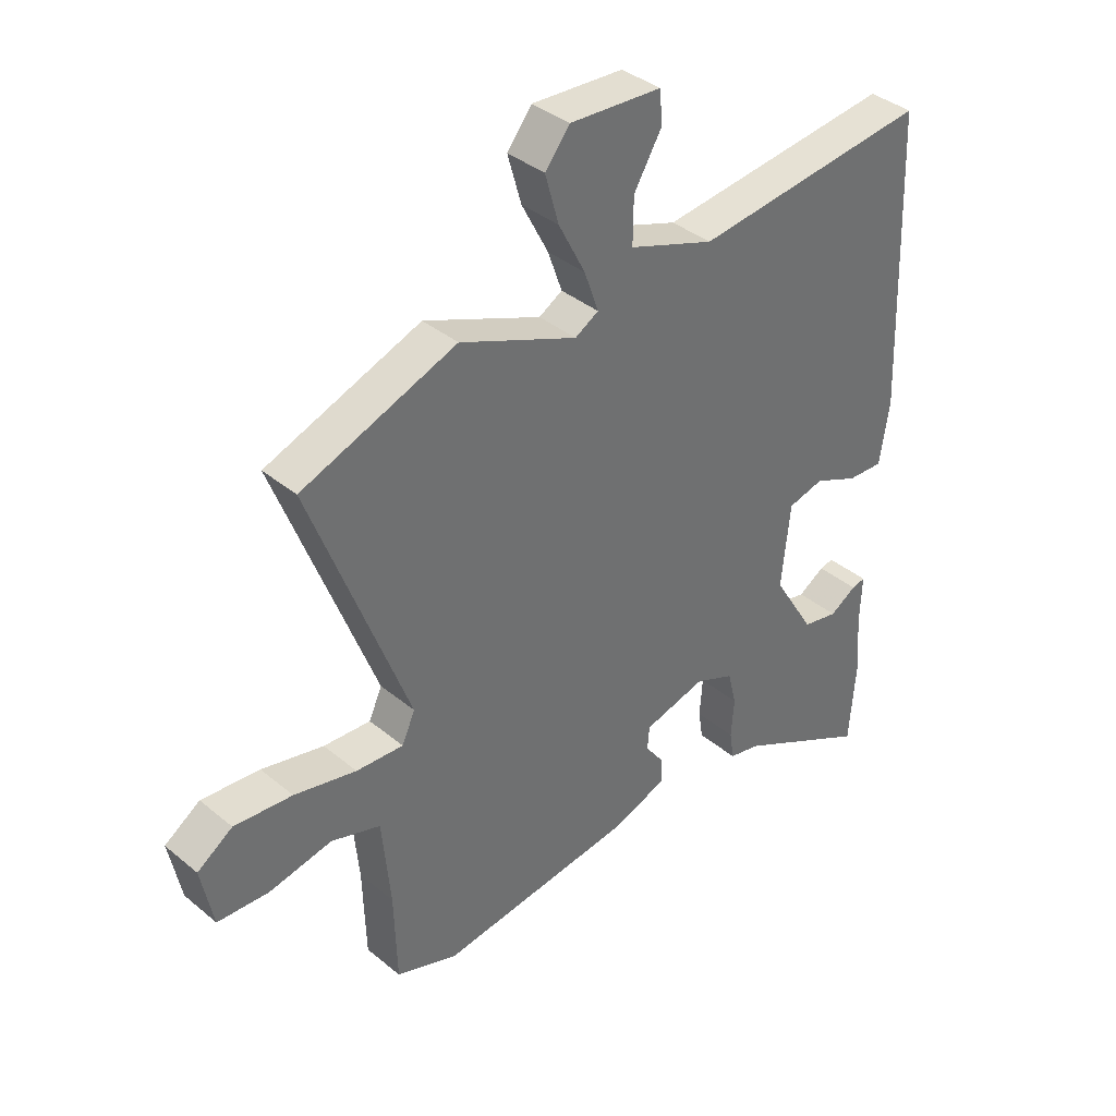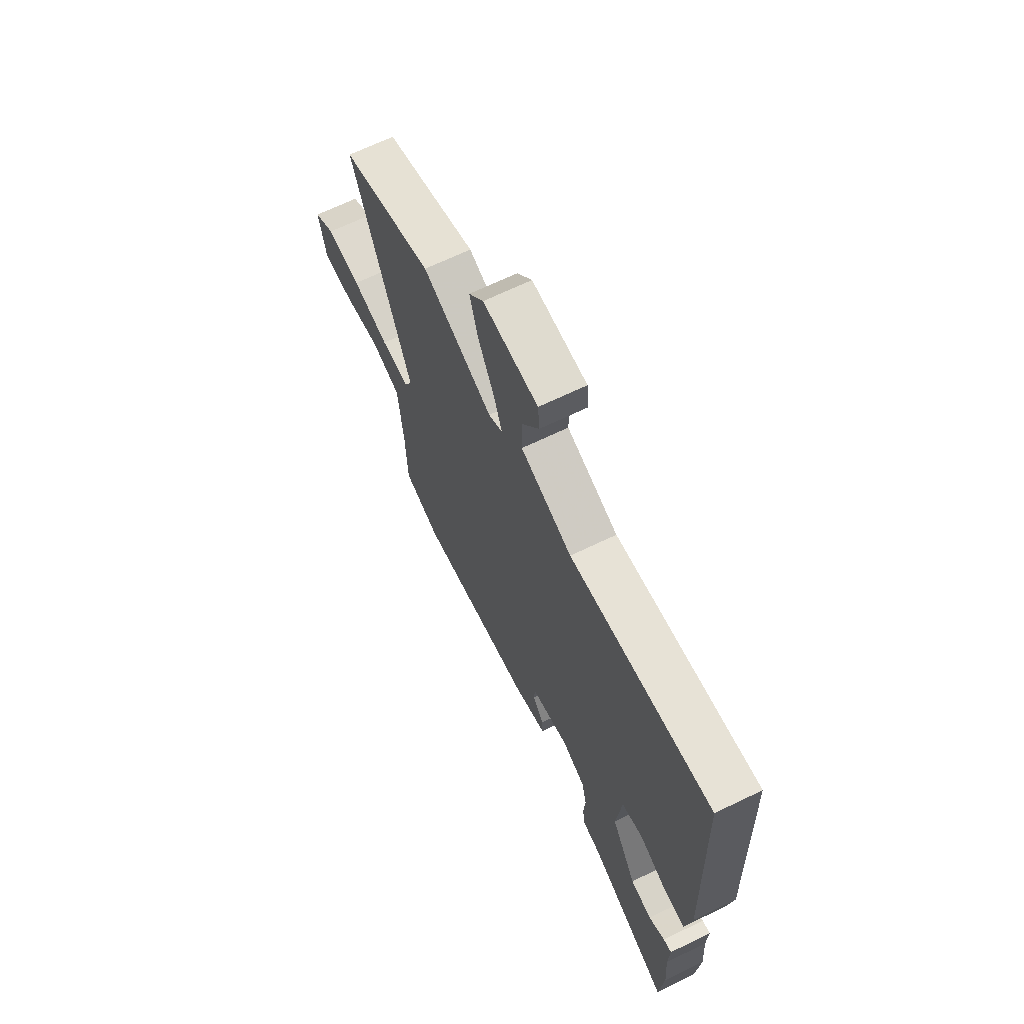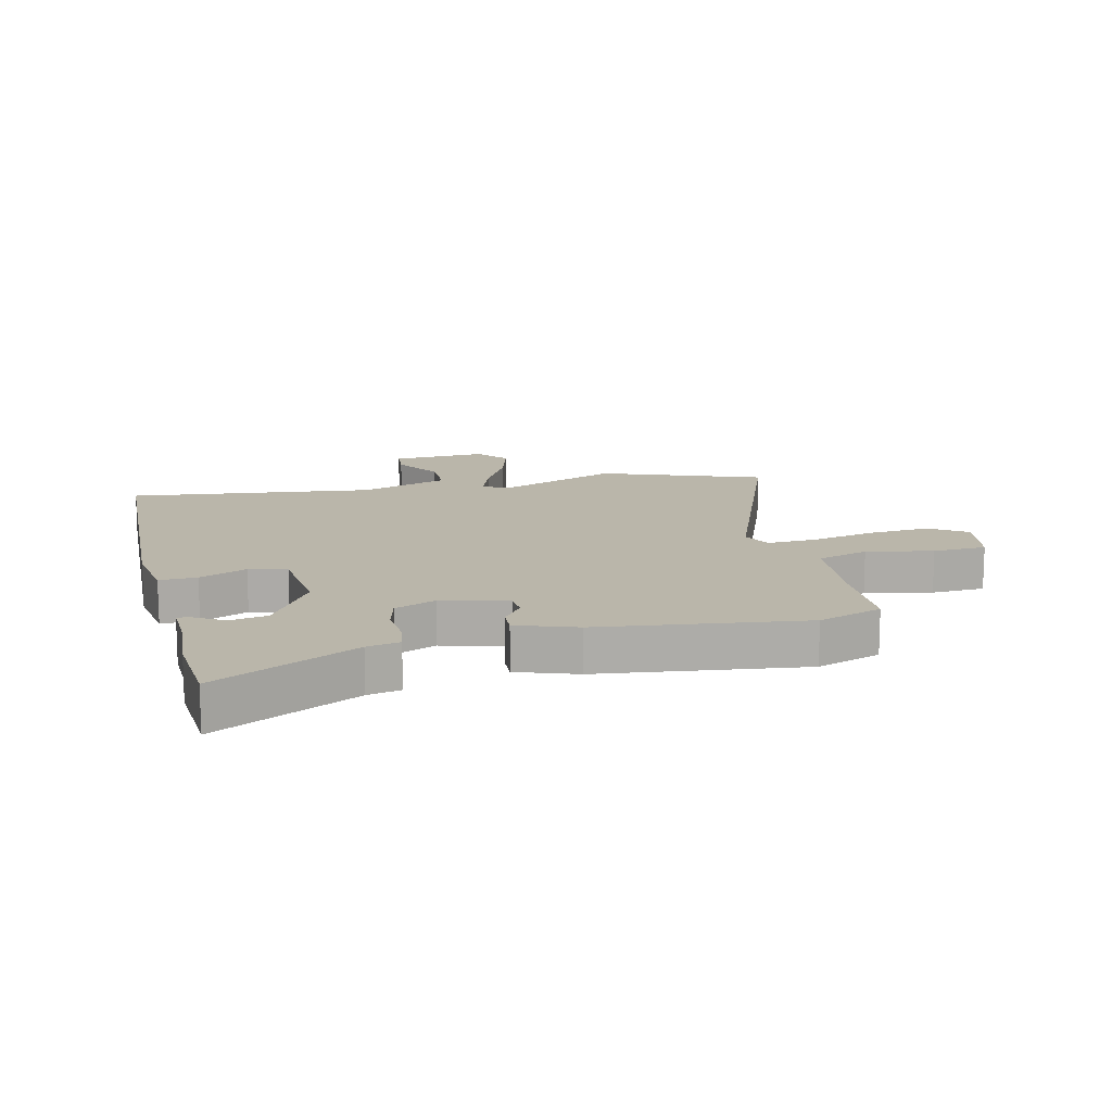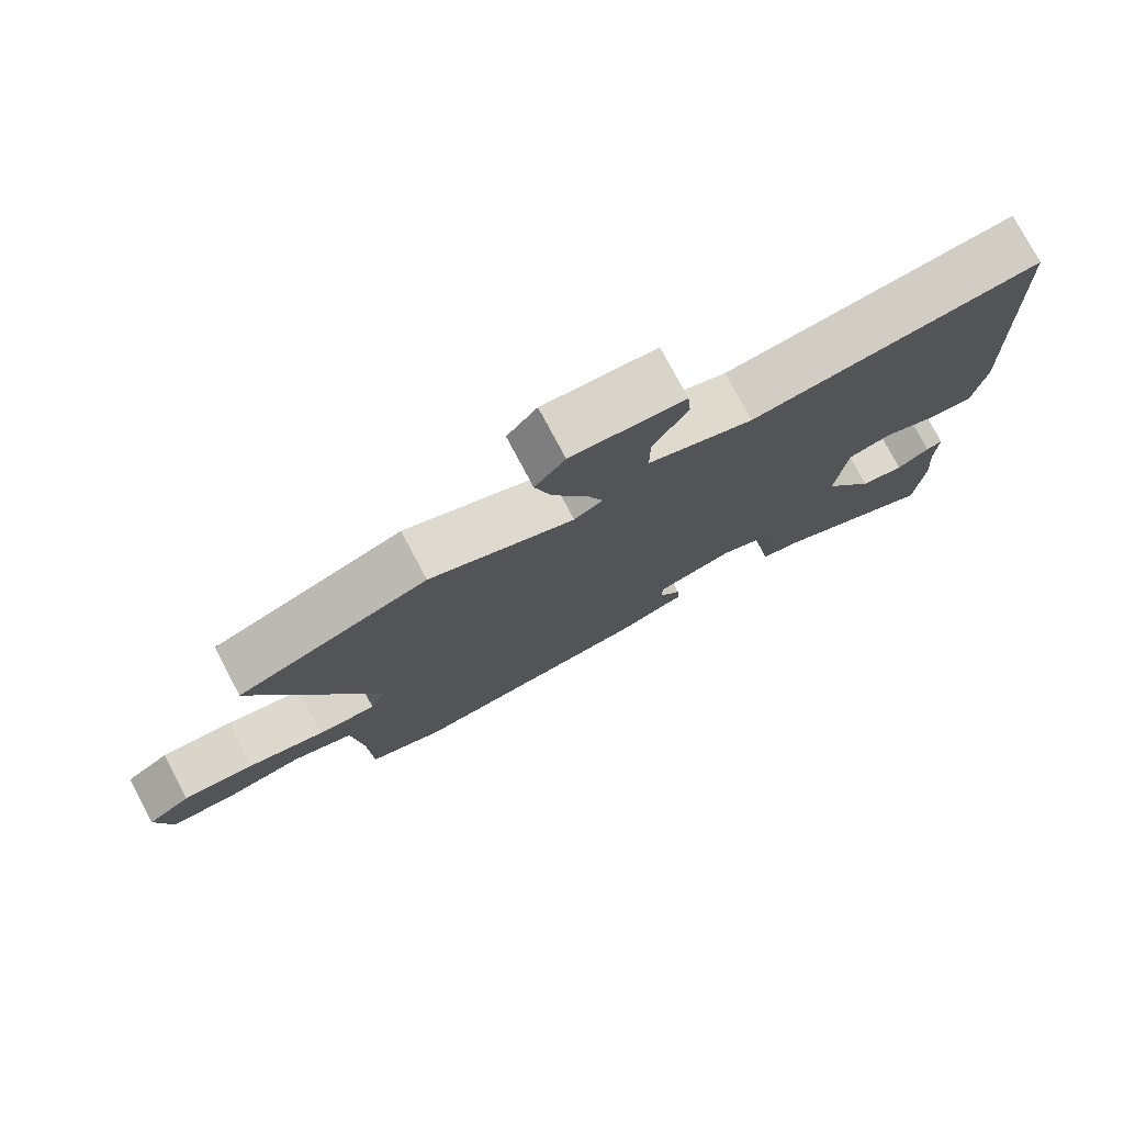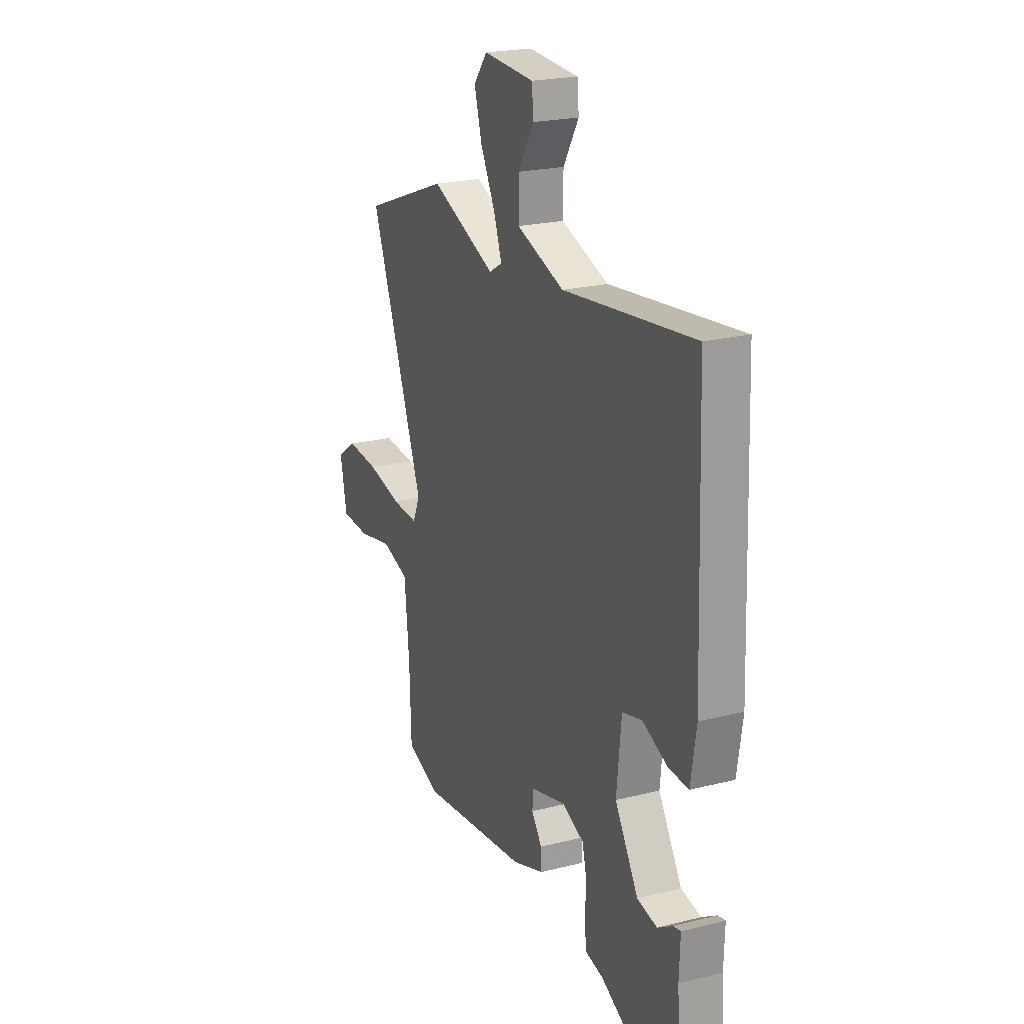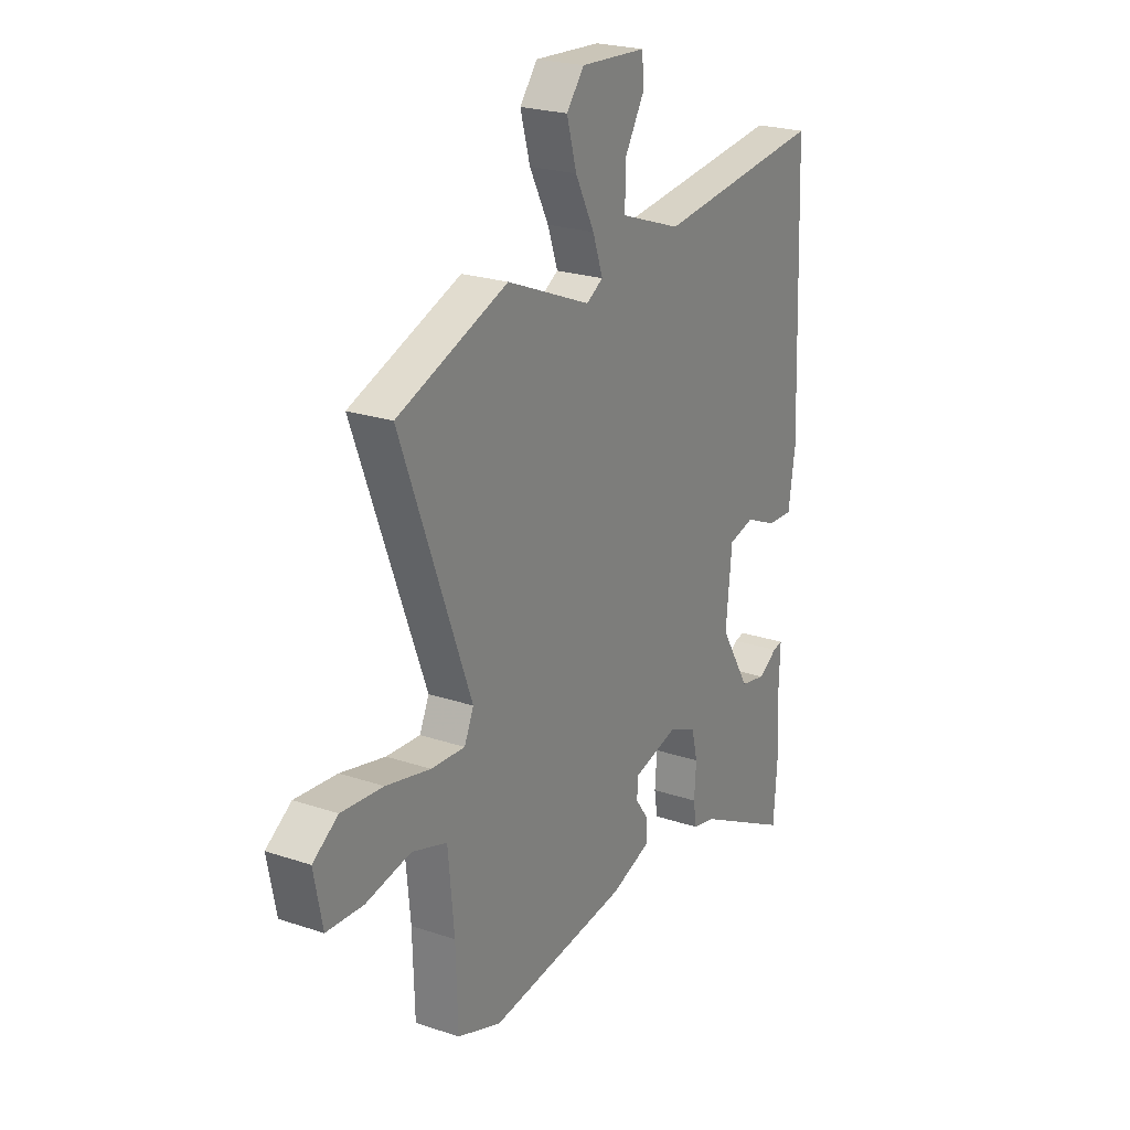
<metadata>
{"format":"obj","ext":"obj","renderer":"f3d","projection":"perspective","resolution":1024,"background":"white","views":[{"elev":37.9,"azim":-43.6,"up":"+Z"},{"elev":67.5,"azim":64.2,"up":"+Z"},{"elev":13.8,"azim":166.7,"up":"+Y"},{"elev":77.5,"azim":-28.0,"up":"+Z"},{"elev":21.9,"azim":66.2,"up":"+Z"},{"elev":23.3,"azim":-60.3,"up":"+Z"}]}
</metadata>
<code>
v -0.639 0.07 0.448
v -0.368 0.07 0.549
v -0.162 0.07 0.463
v -0.121 0.07 0.487
v -0.146 0.07 0.558
v -0.193 0.07 0.649
v -0.217 0.07 0.734
v -0.174 0.07 0.788
v -0.013 0.07 0.778
v -0.008 0.07 0.721
v -0.057 0.07 0.639
v -0.058 0.07 0.559
v 0.092 0.07 0.505
v 0.505 0.07 0.552
v 0.524 0.07 0.033
v 0.507 0.07 -0.077
v 0.444 0.07 -0.074
v 0.365 0.07 -0.039
v 0.302 0.07 -0.055
v 0.287 0.07 -0.202
v 0.361 0.07 -0.324
v 0.424 0.07 -0.337
v 0.471 0.07 -0.308
v 0.495 0.07 -0.303
v 0.492 0.07 -0.389
v 0.5 0.07 -0.496
v 0.489 0.07 -0.643
v 0.252 0.07 -0.519
v 0.197 0.07 -0.507
v 0.189 0.07 -0.456
v 0.194 0.07 -0.387
v 0.179 0.07 -0.326
v 0.11 0.07 -0.296
v 0 0.07 -0.325
v -0.003 0.07 -0.366
v 0.03 0.07 -0.412
v 0.032 0.07 -0.456
v -0.068 0.07 -0.491
v -0.41 0.07 -0.533
v -0.518 0.07 -0.494
v -0.523 0.07 -0.336
v -0.538 0.07 -0.18
v -0.624 0.07 -0.152
v -0.735 0.07 -0.174
v -0.825 0.07 -0.169
v -0.846 0.07 -0.062
v -0.784 0.07 -0.02
v -0.682 0.07 -0.029
v -0.573 0.07 -0.054
v -0.49 0.07 -0.059
v -0.467 0.07 -0.008
v -0.639 0 0.448
v -0.368 0 0.549
v -0.162 0 0.463
v -0.121 0 0.487
v -0.146 0 0.558
v -0.193 0 0.649
v -0.217 0 0.734
v -0.174 0 0.788
v -0.013 0 0.778
v -0.008 0 0.721
v -0.057 0 0.639
v -0.058 0 0.559
v 0.092 0 0.505
v 0.505 0 0.552
v 0.524 0 0.033
v 0.507 0 -0.077
v 0.444 0 -0.074
v 0.365 0 -0.039
v 0.302 0 -0.055
v 0.287 0 -0.202
v 0.361 0 -0.324
v 0.424 0 -0.337
v 0.471 0 -0.308
v 0.495 0 -0.303
v 0.492 0 -0.389
v 0.5 0 -0.496
v 0.489 0 -0.643
v 0.252 0 -0.519
v 0.197 0 -0.507
v 0.189 0 -0.456
v 0.194 0 -0.387
v 0.179 0 -0.326
v 0.11 0 -0.296
v 0 0 -0.325
v -0.003 0 -0.366
v 0.03 0 -0.412
v 0.032 0 -0.456
v -0.068 0 -0.491
v -0.41 0 -0.533
v -0.518 0 -0.494
v -0.523 0 -0.336
v -0.538 0 -0.18
v -0.624 0 -0.152
v -0.735 0 -0.174
v -0.825 0 -0.169
v -0.846 0 -0.062
v -0.784 0 -0.02
v -0.682 0 -0.029
v -0.573 0 -0.054
v -0.49 0 -0.059
v -0.467 0 -0.008
f 46 47 48 49
f 46 49 50
f 43 44 45 46
f 42 43 46 50
f 41 42 50 51
f 39 40 41 51
f 35 36 37 38
f 34 35 38 39
f 28 29 30 31
f 28 31 32
f 25 26 27 28
f 25 28 32
f 22 23 24 25
f 21 22 25 32
f 20 21 32 33
f 15 16 17 18
f 13 14 15 18
f 12 13 18 19
f 8 9 10 11
f 8 11 12
f 5 6 7 8
f 4 5 8 12
f 51 1 2 3
f 34 39 51 3
f 4 12 19 20
f 20 33 34
f 3 4 20 34
f 100 99 98 97
f 101 100 97
f 97 96 95 94
f 101 97 94 93
f 102 101 93 92
f 102 92 91 90
f 89 88 87 86
f 90 89 86 85
f 82 81 80 79
f 83 82 79
f 79 78 77 76
f 83 79 76
f 76 75 74 73
f 83 76 73 72
f 84 83 72 71
f 69 68 67 66
f 69 66 65 64
f 70 69 64 63
f 62 61 60 59
f 63 62 59
f 59 58 57 56
f 63 59 56 55
f 54 53 52 102
f 54 102 90 85
f 71 70 63 55
f 85 84 71
f 85 71 55 54
f 1 52 53 2
f 2 53 54 3
f 3 54 55 4
f 4 55 56 5
f 5 56 57 6
f 6 57 58 7
f 7 58 59 8
f 8 59 60 9
f 9 60 61 10
f 10 61 62 11
f 11 62 63 12
f 12 63 64 13
f 13 64 65 14
f 14 65 66 15
f 15 66 67 16
f 16 67 68 17
f 17 68 69 18
f 18 69 70 19
f 19 70 71 20
f 20 71 72 21
f 21 72 73 22
f 22 73 74 23
f 23 74 75 24
f 24 75 76 25
f 25 76 77 26
f 26 77 78 27
f 27 78 79 28
f 28 79 80 29
f 29 80 81 30
f 30 81 82 31
f 31 82 83 32
f 32 83 84 33
f 33 84 85 34
f 34 85 86 35
f 35 86 87 36
f 36 87 88 37
f 37 88 89 38
f 38 89 90 39
f 39 90 91 40
f 40 91 92 41
f 41 92 93 42
f 42 93 94 43
f 43 94 95 44
f 44 95 96 45
f 45 96 97 46
f 46 97 98 47
f 47 98 99 48
f 48 99 100 49
f 49 100 101 50
f 50 101 102 51
f 51 102 52 1

</code>
